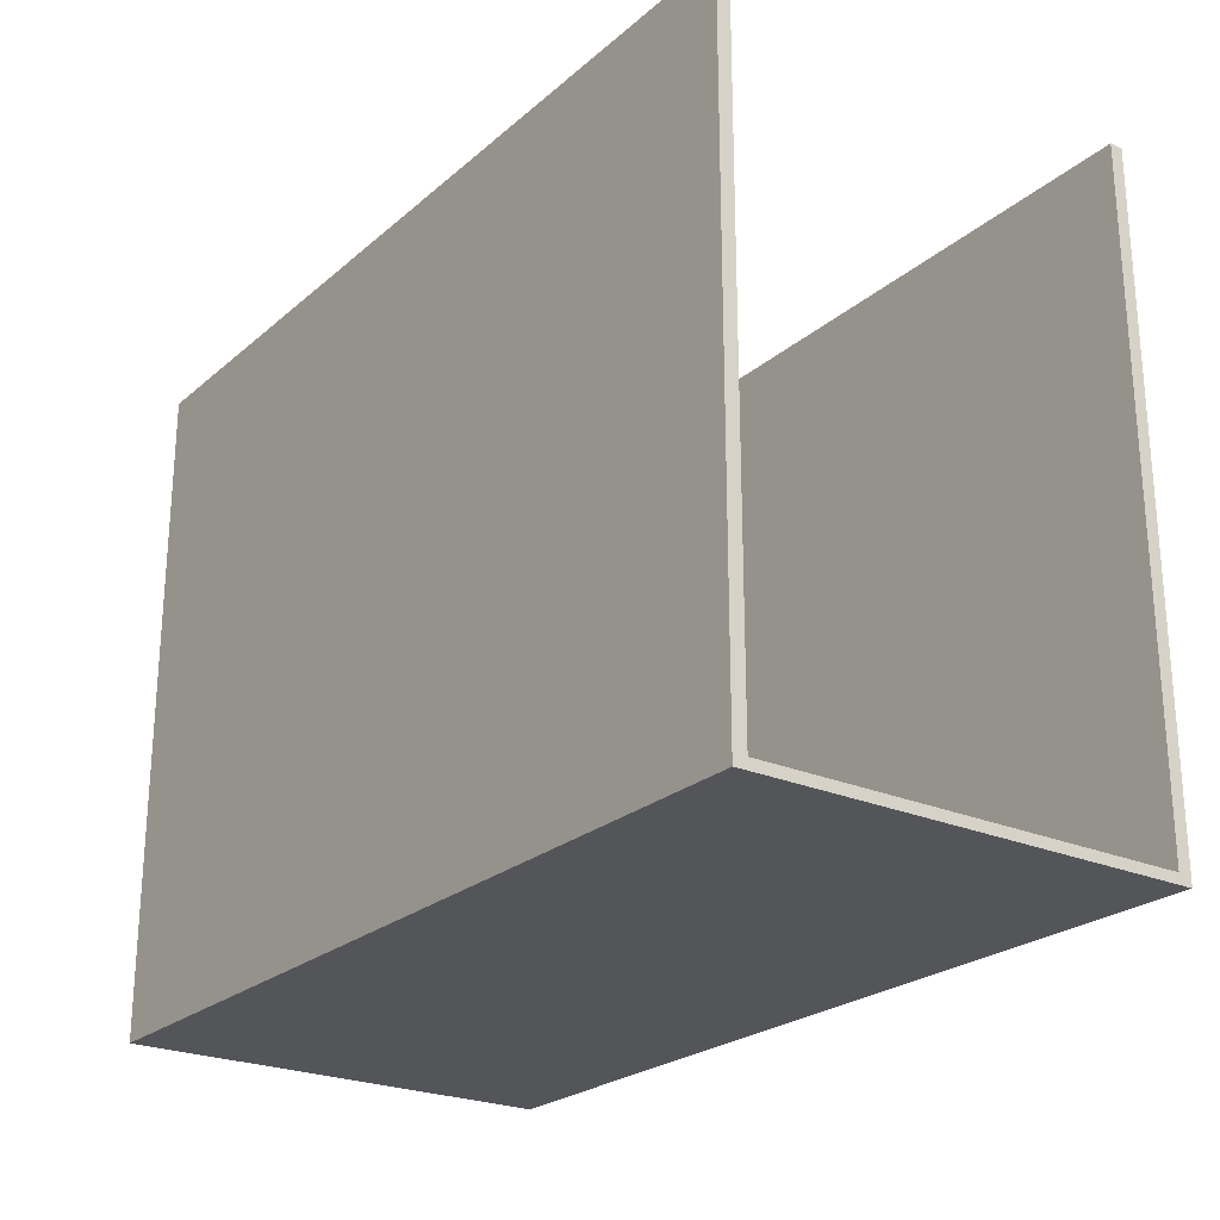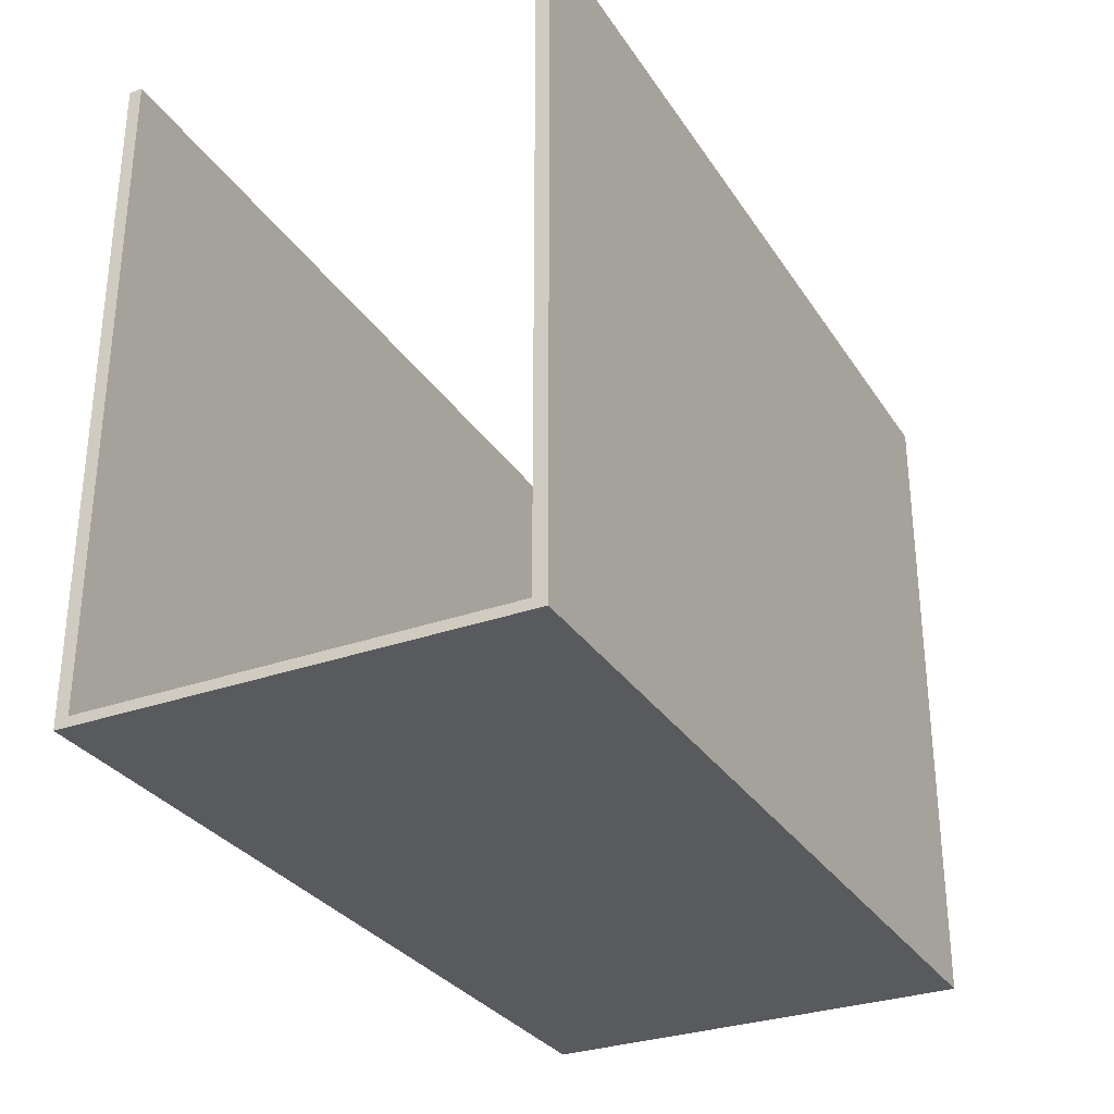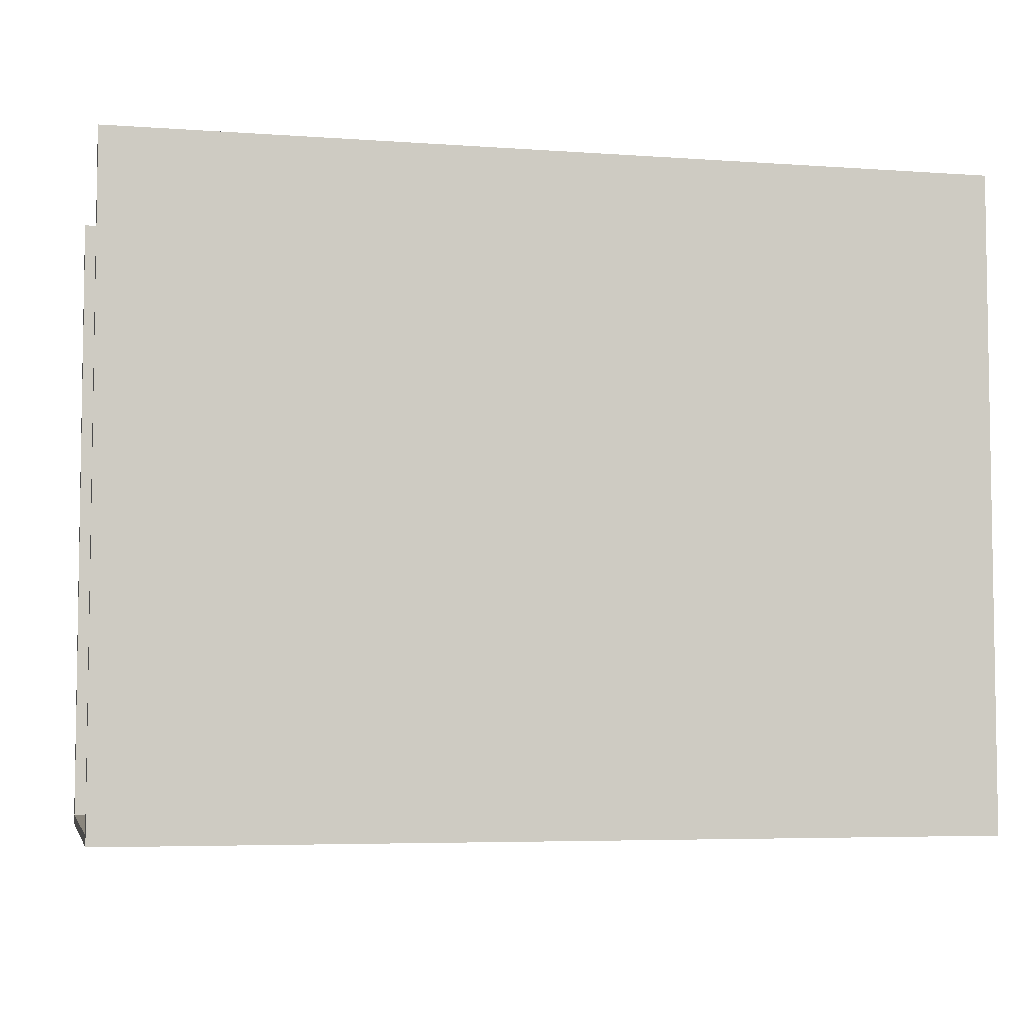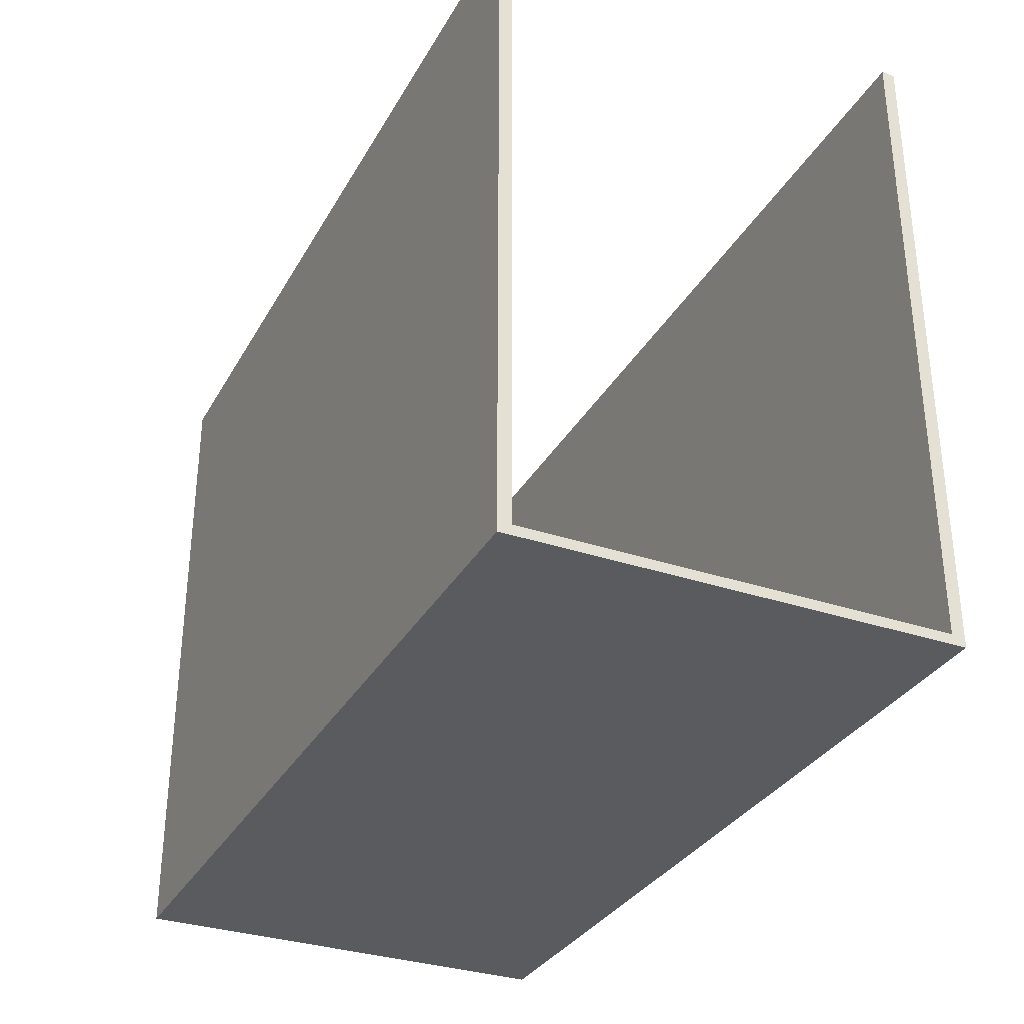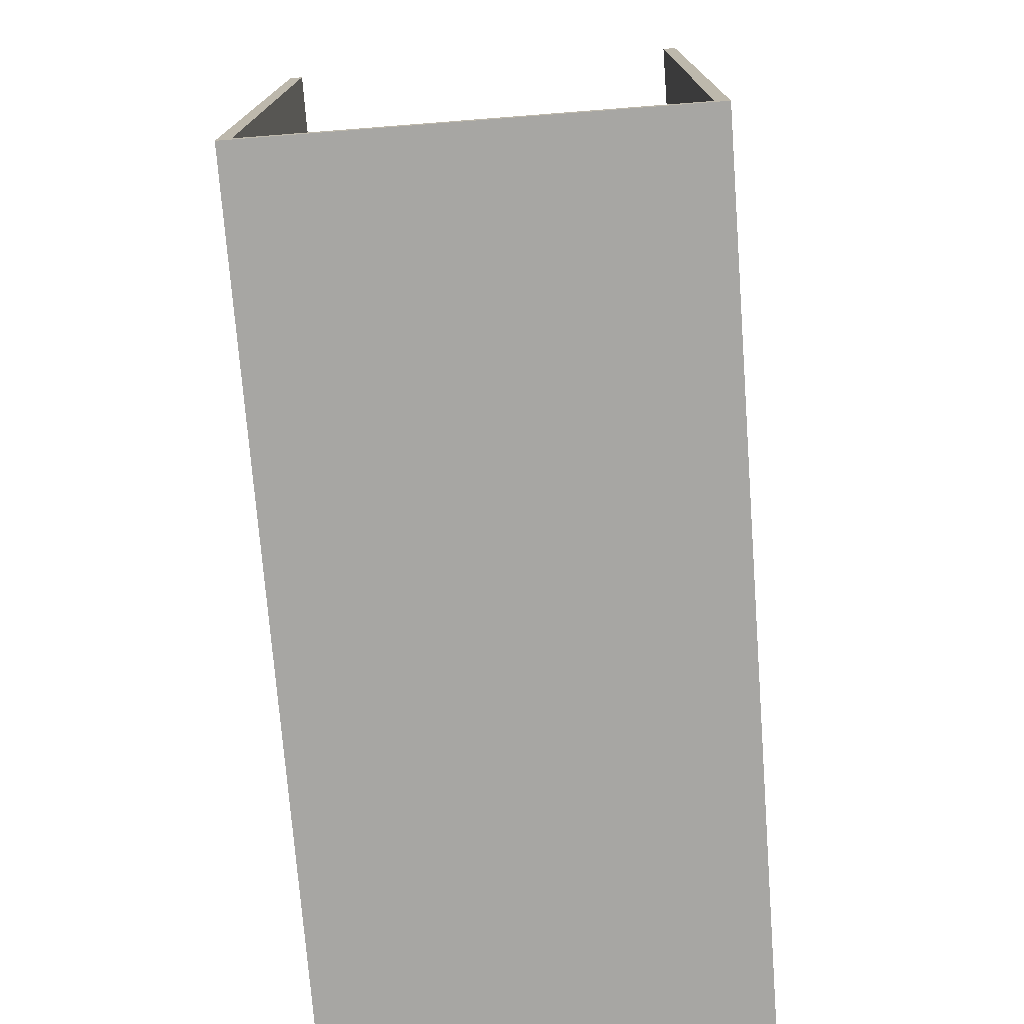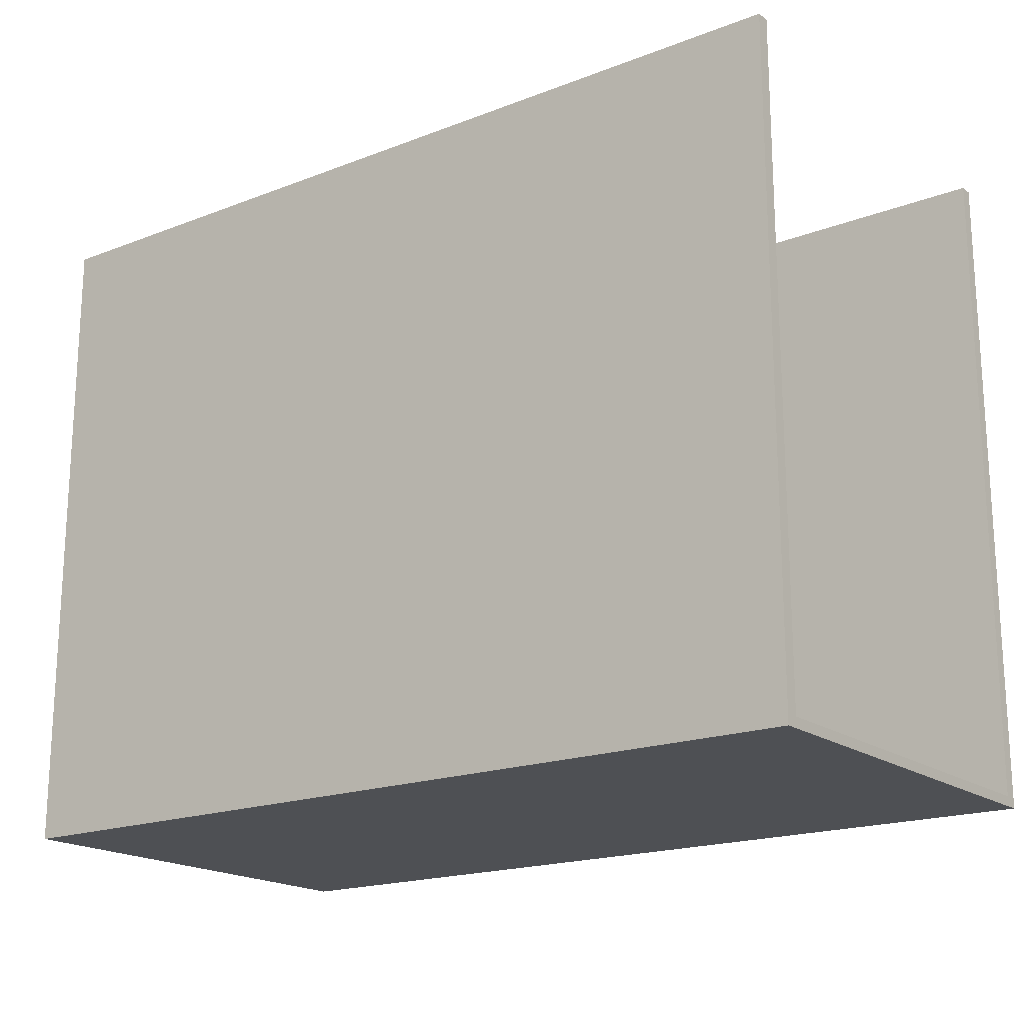
<metadata>
{"format":"obj","ext":"obj","renderer":"f3d","projection":"perspective","resolution":1024,"background":"white","views":[{"elev":-24.1,"azim":54.0,"up":"+Y"},{"elev":-30.5,"azim":117.3,"up":"+Y"},{"elev":-5.3,"azim":-12.6,"up":"+Y"},{"elev":-32.4,"azim":64.8,"up":"+Y"},{"elev":-74.2,"azim":-85.6,"up":"+Y"},{"elev":-18.6,"azim":36.3,"up":"+Y"}]}
</metadata>
<code>
v -100 1e-14 -50
v -100 150 -50
v 100 150 -50
v 100 1e-14 -50
v -100 1e-14 50
v -100 150 50
v 100 0 50
v 100 150 50
v -100 2.25 -47
v -100 150 -47
v 100 150 -47
v 100 2.25 -47
v -100 2.25 47
v -100 150 47
v 100 2.25 47
v 100 150 47
o S2
f 9 12 11 10
f 14 16 15 13
f 9 13 15 12
f 2 3 4 1
f 5 7 8 6
f 4 7 5 1
f 1 9 10 2
f 2 10 11 3
f 3 11 12 4
f 6 14 13 5
f 7 15 16 8
f 8 16 14 6
f 4 12 15 7
f 5 13 9 1

</code>
